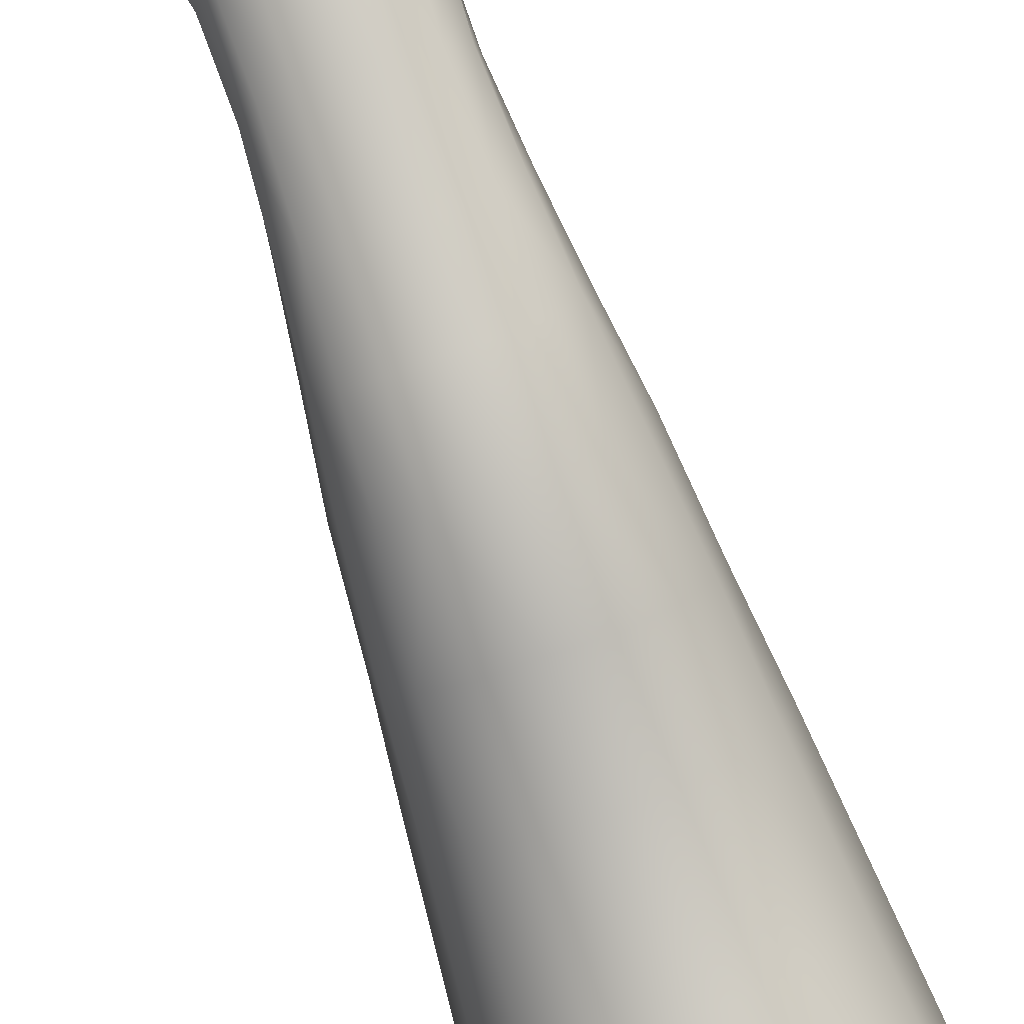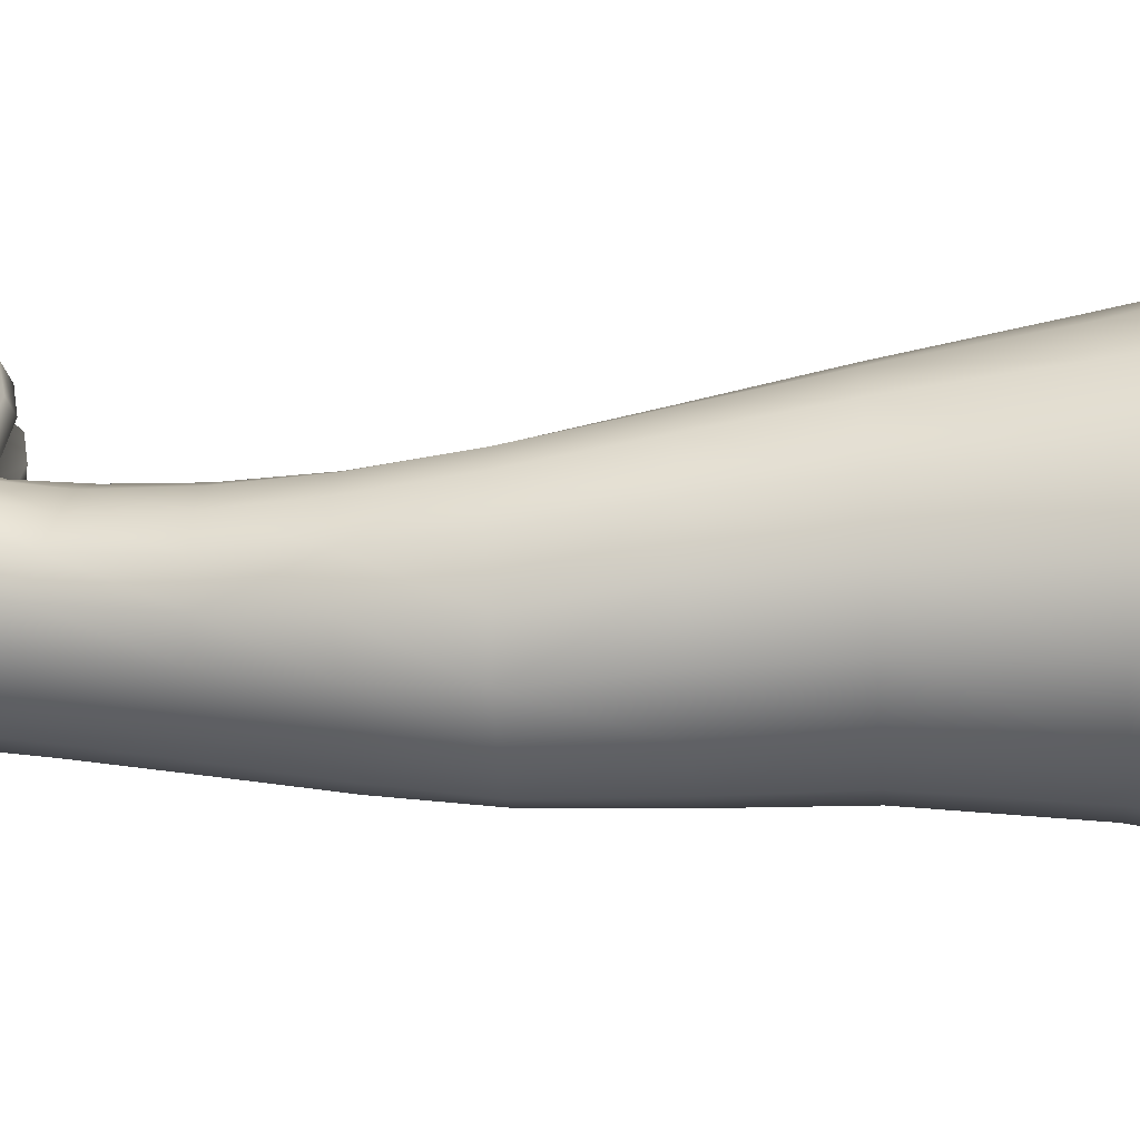
<metadata>
{"format":"obj","ext":"obj","renderer":"f3d","projection":"perspective","resolution":1024,"background":"white","views":[{"elev":-79.6,"azim":19.2,"up":"+Z"},{"elev":-49.5,"azim":94.5,"up":"+Z"}]}
</metadata>
<code>
g KianaPaw
v -0.2523 0.4659 -0.1696
v -0.3766 0.2708 0.04515
v -0.3695 0.395 0.1155
v -0.324 0.5199 -0.06328
v -0.2571 0.2194 -0.09975
v -0.3278 0.1569 0.02595
v -0.1357 0.4367 -0.2424
v -0.1372 0.7663 -0.307
v -0.2402 0.7905 -0.2555
v -0.1439 1.166 -0.4045
v -0.2543 1.169 -0.336
v -0.1549 1.492 -0.4827
v -0.2763 1.496 -0.3976
v -0.1671 1.836 -0.5522
v -0.3018 1.842 -0.4431
v -0.3467 2.273 -0.4328
v -0.4505 2.271 -0.2748
v -0.3636 2.69 -0.4393
v -0.4846 2.688 -0.2678
v -0.4056 1.84 -0.2994
v -0.1923 2.265 -0.5526
v -0.5333 3.22 -0.2952
v -0.3974 3.224 -0.5048
v -0.3665 1.492 -0.2773
v -0.4429 1.84 -0.1329
v -0.3922 1.49 -0.1256
v -0.3536 1.491 0.004306
v -0.3991 1.84 0.007178
v -0.2712 1.494 0.1118
v -0.3171 1.177 0.03133
v -0.2424 1.183 0.1352
v -0.307 1.842 0.1246
v -0.4367 2.271 0.06326
v -0.3409 2.273 0.1951
v -0.4826 2.688 0.1087
v -0.378 2.689 0.2613
v -0.4234 3.22 0.3329
v -0.5364 3.219 0.152
v -0.491 4.027 0.4515
v -0.6081 4.027 0.2196
v -0.2081 2.687 0.3939
v -0.2312 3.217 0.4838
v 0 2.679 0.4685
v 0 3.21 0.5792
v -0.2648 4.027 0.6174
v 0 4.027 0.7103
v 0 2.271 0.3758
v -0.1901 2.272 0.3138
v -0.1709 1.84 0.234
v 0 1.839 0.2819
v -0.1516 1.493 0.2121
v 0 1.49 0.2615
v -0.1334 1.186 0.2228
v 0 1.184 0.2679
v -0.1164 0.9361 0.2568
v -0.2192 0.9101 0.1843
v -0.08821 0.7145 0.3231
v 0 0.7246 0.344
v 0 0.9477 0.2973
v 0 0.6274 0.3852
v -0.07379 0.6275 0.3845
v 0 0.5802 0.4936
v -0.07136 0.6087 0.4935
v -0.1381 0.5891 0.4867
v -0.1265 0.6056 0.3606
v -0.07357 0.6407 0.6474
v 0 0.5947 0.6328
v -0.1536 0.6242 0.6338
v -0.2196 0.5507 0.5921
v -0.2067 0.5393 0.4561
v -0.2843 0.5435 0.5596
v -0.2651 0.529 0.4219
v -0.2479 0.5639 0.2883
v -0.1816 0.5776 0.3271
v -0.2633 0.637 0.1739
v -0.192 0.6789 0.2565
v -0.2868 0.8782 0.08507
v -0.3182 0.8523 -0.04016
v -0.3144 0.584 0.06381
v -0.3131 0.5381 0.2571
v -0.3104 0.8216 -0.1624
v -0.3338 1.169 -0.2328
v -0.3508 1.172 -0.09546
v -0.3406 0.4908 0.2057
v -0.3866 0.4425 0.3289
v -0.3273 0.5025 0.3855
v -0.4194 0.418 0.4654
v -0.3543 0.5044 0.5321
v -0.4228 0.3375 0.2596
v -0.459 0.3009 0.4033
v -0.4792 0.1728 0.3365
v -0.4405 0.2137 0.1946
v -0.4805 0.2693 0.5226
v -0.4419 0.3839 0.5897
v -0.4648 0.3392 0.6696
v -0.3891 0.4652 0.6599
v -0.4945 0.1492 0.4604
v -0.4824 0.2449 0.6177
v -0.4698 0.2504 0.7044
v -0.4917 0.134 0.5736
v -0.409 0.3893 0.7376
v -0.3352 0.4225 0.7866
v -0.3127 0.4983 0.6936
v -0.2574 0.4302 0.7974
v -0.2396 0.5204 0.7163
v -0.1852 0.4779 0.8703
v -0.1675 0.5979 0.7655
v -0.0814 0.5117 0.8886
v -0.076 0.6176 0.7798
v 0 0.4752 0.8423
v 0 0.5703 0.7711
v -0.08447 0.3762 0.9474
v 0 0.3534 0.8865
v 0 0.2286 0.8998
v -0.08759 0.2328 0.9733
v -0.1955 0.3486 0.924
v -0.2021 0.2135 0.9509
v -0.2696 0.3109 0.8486
v -0.2759 0.1945 0.8663
v -0.3486 0.2912 0.84
v -0.3568 0.1744 0.8651
v -0.4246 0.2703 0.7941
v -0.4332 0.1512 0.802
v -0.09035 0.1052 0.9573
v 0 0.1037 0.886
v 0 0.01428 0.8634
v -0.09131 0.01869 0.9235
v -0.1995 0.09673 0.9326
v -0.1943 0.01946 0.9059
v -0.2755 0.09049 0.8603
v -0.2734 0.02033 0.8412
v -0.3579 0.07519 0.8572
v -0.3551 0.01867 0.8292
v -0.43 0.05961 0.7898
v -0.4649 0.05699 0.6931
v -0.4492 0.01876 0.6823
v -0.4813 0.05675 0.5565
v -0.4568 0.01717 0.5508
v -0.4201 0.01806 0.7677
v -0.4702 0.06461 0.4319
v -0.4386 0.01667 0.4247
v -0.4497 0.07935 0.3138
v -0.4126 0.02073 0.3071
v -0.4078 0.1103 0.1699
v -0.3638 0.03193 0.1686
v -0.2727 0.04741 0.01085
v -0.4723 0.1397 0.7025
v -0.1374 0.05177 -0.07469
v -0.1374 0.1995 -0.173
v 0 0.4282 -0.2626
v 0 0.1881 -0.1995
v 0 0.7566 -0.337
v 0 1.165 -0.433
v 0 1.488 -0.5063
v 0 1.838 -0.5815
v 0 2.255 -0.5876
v -0 2.678 -0.586
v -0.1985 2.683 -0.5591
v -0 3.212 -0.6738
v -0.2155 3.218 -0.6373
v -0.4803 4.027 -0.6854
v -0.2604 4.027 -0.8468
v -0 4.027 -0.9131
v -0.6246 4.027 -0.3857
v -0.6758 4.027 -0.03774
v -0.59 3.22 -0.05434
v -0.5341 2.688 -0.0677
v -0.4852 2.271 -0.09243
v -0.09283 -0.007895 0.8881
v -0.09816 -0.01612 0.7838
v 0 -0.01861 0.7884
v 0 -0.01436 0.8291
v -0.1026 -0.02357 0.6844
v -0.2705 -0.01146 0.6801
v -0.2717 -0.007781 0.7653
v -0.2686 -0.01558 0.5464
v -0.1088 -0.02912 0.5419
v -0.2668 -0.01305 0.4105
v -0.1153 -0.02317 0.3885
v -0.2651 -0.004023 0.2789
v -0.1213 -0.00973 0.2521
v 0 -0.02634 0.3837
v 0 -0.009518 0.241
v -0.2632 0.01213 0.139
v -0.128 0.01196 0.1151
v -0.1362 0.02934 -0.0383
v 0 0.02885 -0.05803
v 0 0.01351 0.1033
v -0.2487 0.02412 0.01734
v -0.3259 0.009913 0.1595
v 0 -0.03273 0.5373
v 0 -0.0271 0.6838
v -0.3724 -0.001704 0.2996
v -0.3974 -0.006172 0.4217
v -0.4161 -0.00602 0.5486
v -0.4126 -0.005393 0.6774
v -0.3879 -0.005341 0.7561
v -0.3424 -0.005338 0.7926
v 0 0.05022 -0.09564
v -0.2722 -0.006325 0.8074
v -0.184 -0.00665 0.8729
v 0.09284 -0.007895 0.8881
v 0 -0.01861 0.7884
v 0.09816 -0.01612 0.7838
v 0.1026 -0.02357 0.6844
v 0.2705 -0.01146 0.6801
v 0.2717 -0.007781 0.7653
v 0.2686 -0.01558 0.5464
v 0.1088 -0.02912 0.5419
v 0.2668 -0.01305 0.4105
v 0.1153 -0.02317 0.3885
v 0.2651 -0.004023 0.2789
v 0.1213 -0.00973 0.2521
v 0 -0.02634 0.3837
v 0 -0.009518 0.241
v 0.2632 0.01213 0.139
v 0.128 0.01196 0.1151
v 0.1362 0.02934 -0.0383
v 0 0.02885 -0.05803
v 0 0.01351 0.1033
v 0.2487 0.02412 0.01734
v 0.3259 0.009913 0.1595
v 0 -0.03273 0.5373
v 0 -0.0271 0.6838
v 0.3724 -0.001704 0.2996
v 0.3974 -0.006172 0.4217
v 0.4161 -0.00602 0.5486
v 0.4126 -0.005393 0.6774
v 0.3879 -0.005341 0.7561
v 0.3424 -0.005338 0.7926
v 0.4492 0.01876 0.6823
v 0.4568 0.01717 0.5508
v 0.4813 0.05675 0.5565
v 0.4649 0.05699 0.6931
v 0.43 0.05961 0.7898
v 0.4201 0.01806 0.7677
v 0.4702 0.06461 0.4319
v 0.4386 0.01667 0.4247
v 0.4497 0.07935 0.3138
v 0.4126 0.02073 0.3071
v 0.4078 0.1103 0.1699
v 0.3638 0.03193 0.1686
v 0.3278 0.1569 0.02595
v 0.2727 0.04741 0.01085
v 0.4723 0.1397 0.7025
v 0.4917 0.134 0.5736
v 0.4698 0.2504 0.7044
v 0.4824 0.2449 0.6177
v 0.4648 0.3392 0.6696
v 0.4945 0.1492 0.4604
v 0.4805 0.2693 0.5226
v 0.4419 0.3839 0.5897
v 0.409 0.3893 0.7376
v 0.4246 0.2703 0.7941
v 0.4194 0.418 0.4654
v 0.459 0.3009 0.4033
v 0.4228 0.3375 0.2596
v 0.4792 0.1728 0.3365
v 0.4405 0.2137 0.1946
v 0.3866 0.4425 0.3289
v 0.3273 0.5025 0.3855
v 0.3131 0.5381 0.2571
v 0.3406 0.4908 0.2057
v 0.3543 0.5044 0.5321
v 0.3695 0.395 0.1155
v 0.3766 0.2708 0.04515
v 0.2523 0.4659 -0.1696
v 0.324 0.5199 -0.06328
v 0.2571 0.2194 -0.09975
v 0.1357 0.4367 -0.2424
v 0.1372 0.7663 -0.307
v 0.2402 0.7905 -0.2555
v 0.1439 1.166 -0.4045
v 0.2543 1.169 -0.336
v 0.1549 1.492 -0.4827
v 0.2763 1.496 -0.3976
v 0.1671 1.836 -0.5522
v 0.3018 1.842 -0.4431
v 0.3467 2.273 -0.4328
v 0.4505 2.271 -0.2748
v 0.3636 2.69 -0.4393
v 0.4846 2.688 -0.2678
v 0.4056 1.84 -0.2994
v 0.1923 2.265 -0.5526
v 0.5333 3.22 -0.2952
v 0.3974 3.224 -0.5048
v 0.3665 1.492 -0.2773
v 0.4429 1.84 -0.1329
v 0.3922 1.49 -0.1256
v 0.3536 1.491 0.004305
v 0.3991 1.84 0.007178
v 0.2712 1.494 0.1118
v 0.3171 1.177 0.03133
v 0.2424 1.183 0.1352
v 0.307 1.842 0.1246
v 0.4367 2.271 0.06326
v 0.3409 2.273 0.1951
v 0.4826 2.688 0.1087
v 0.378 2.689 0.2613
v 0.4234 3.22 0.3329
v 0.5364 3.219 0.152
v 0.491 4.027 0.4515
v 0.6081 4.027 0.2196
v 0.2081 2.687 0.3939
v 0.2312 3.217 0.4838
v 0.2648 4.027 0.6174
v 0.1901 2.272 0.3138
v 0.1709 1.84 0.234
v 0.1516 1.493 0.2121
v 0.1334 1.186 0.2228
v 0.1164 0.9361 0.2568
v 0.2192 0.9101 0.1843
v 0.08821 0.7145 0.3231
v 0.07379 0.6275 0.3845
v 0.07136 0.6087 0.4935
v 0.1381 0.5891 0.4867
v 0.1265 0.6056 0.3606
v 0.07357 0.6407 0.6474
v 0.1536 0.6242 0.6338
v 0.2196 0.5507 0.5921
v 0.2067 0.5393 0.4561
v 0.2843 0.5435 0.5596
v 0.2651 0.529 0.4219
v 0.2479 0.5639 0.2883
v 0.1816 0.5776 0.3271
v 0.2633 0.637 0.1739
v 0.192 0.6789 0.2565
v 0.2868 0.8782 0.08507
v 0.3182 0.8523 -0.04017
v 0.3144 0.584 0.06381
v 0.3104 0.8216 -0.1624
v 0.3338 1.169 -0.2328
v 0.3508 1.172 -0.09546
v 0.3127 0.4983 0.6936
v 0.2396 0.5204 0.7163
v 0.2574 0.4302 0.7974
v 0.3352 0.4225 0.7866
v 0.3891 0.4652 0.6599
v 0.1852 0.4779 0.8703
v 0.1675 0.5979 0.7655
v 0.0814 0.5117 0.8886
v 0.076 0.6176 0.7798
v 0.08447 0.3762 0.9474
v 0.08759 0.2328 0.9733
v 0.1955 0.3486 0.924
v 0.2021 0.2135 0.9509
v 0.2696 0.3109 0.8486
v 0.2759 0.1945 0.8663
v 0.3486 0.2912 0.84
v 0.3568 0.1744 0.8651
v 0.4332 0.1512 0.802
v 0.09035 0.1052 0.9573
v 0.09131 0.01869 0.9235
v 0.1995 0.09673 0.9326
v 0.1943 0.01946 0.9059
v 0.2755 0.09049 0.8603
v 0.2734 0.02033 0.8412
v 0.3579 0.07519 0.8572
v 0.3551 0.01867 0.8292
v 0.2722 -0.006325 0.8074
v 0.184 -0.00665 0.8729
v 0 0.4282 -0.2626
v 0.1374 0.1995 -0.173
v 0 0.1881 -0.1995
v 0.1374 0.05177 -0.07469
v 0 0.7566 -0.337
v 0 1.165 -0.433
v 0 1.488 -0.5063
v 0 1.838 -0.5815
v 0 2.255 -0.5876
v -0 2.678 -0.586
v 0.1985 2.683 -0.5591
v -0 3.212 -0.6738
v 0.2155 3.218 -0.6373
v 0.4803 4.027 -0.6854
v 0.2604 4.027 -0.8468
v -0 4.027 -0.9131
v 0.6246 4.027 -0.3857
v 0.6758 4.027 -0.03774
v 0.59 3.22 -0.05434
v 0.5341 2.688 -0.0677
v 0.4852 2.271 -0.09243
v 0 0.05022 -0.09564
f 1 2 3
f 1 3 4
f 2 1 5
f 2 5 6
f 7 5 1
f 1 8 7
f 1 9 8
f 4 9 1
f 9 10 8
f 9 11 10
f 11 12 10
f 11 13 12
f 13 14 12
f 13 15 14
f 16 14 15
f 15 17 16
f 18 16 17
f 18 17 19
f 15 20 17
f 16 21 14
f 18 19 22
f 18 22 23
f 11 24 13
f 24 20 15
f 24 15 13
f 25 20 24
f 17 20 25
f 25 24 26
f 27 25 26
f 27 28 25
f 29 28 27
f 29 27 30
f 29 30 31
f 29 32 28
f 32 33 28
f 32 34 33
f 34 35 33
f 34 36 35
f 37 35 36
f 37 38 35
f 39 38 37
f 39 40 38
f 41 37 36
f 41 42 37
f 42 39 37
f 43 42 41
f 43 44 42
f 44 45 42
f 42 45 39
f 44 46 45
f 47 43 41
f 47 41 48
f 48 41 36
f 48 36 34
f 47 48 49
f 49 48 34
f 47 49 50
f 50 49 51
f 50 51 52
f 52 51 53
f 52 53 54
f 51 49 32
f 49 34 32
f 51 32 29
f 54 53 55
f 55 53 31
f 31 53 51
f 31 51 29
f 55 31 56
f 57 55 56
f 58 55 57
f 58 59 55
f 54 55 59
f 57 60 58
f 57 61 60
f 61 62 60
f 61 63 62
f 64 63 61
f 64 61 65
f 65 61 57
f 66 62 63
f 66 67 62
f 68 66 63
f 68 63 64
f 69 68 64
f 69 64 70
f 65 70 64
f 71 69 70
f 71 70 72
f 73 72 70
f 74 70 65
f 73 70 74
f 75 73 74
f 75 74 76
f 76 74 65
f 76 77 75
f 76 56 77
f 57 56 76
f 65 57 76
f 75 77 78
f 75 78 79
f 79 80 75
f 80 72 73
f 75 80 73
f 79 78 81
f 79 81 4
f 78 82 81
f 78 83 82
f 77 83 78
f 77 30 83
f 31 30 77
f 31 77 56
f 83 30 27
f 83 27 26
f 4 81 9
f 81 82 11
f 81 11 9
f 11 82 24
f 24 82 83
f 24 83 26
f 4 84 79
f 80 79 84
f 85 80 84
f 85 86 80
f 87 86 85
f 87 88 86
f 85 84 3
f 4 3 84
f 85 3 89
f 89 87 85
f 89 90 87
f 91 90 89
f 91 89 92
f 89 3 2
f 89 2 92
f 93 87 90
f 93 94 87
f 94 88 87
f 95 94 93
f 94 96 88
f 97 93 90
f 97 90 91
f 98 93 97
f 95 93 98
f 95 98 99
f 98 97 100
f 99 98 100
f 99 101 95
f 101 96 94
f 101 94 95
f 102 96 101
f 102 103 96
f 104 103 102
f 104 105 103
f 106 105 104
f 106 107 105
f 108 107 106
f 108 109 107
f 110 109 108
f 110 111 109
f 112 110 108
f 112 113 110
f 114 113 112
f 114 112 115
f 115 112 116
f 116 112 108
f 116 108 106
f 115 116 117
f 117 116 118
f 118 116 106
f 118 106 104
f 117 118 119
f 119 118 120
f 119 120 121
f 121 120 122
f 121 122 123
f 120 118 104
f 120 104 102
f 124 114 115
f 124 125 114
f 126 125 124
f 126 124 127
f 127 124 128
f 128 124 115
f 128 115 117
f 127 128 129
f 129 128 130
f 130 128 117
f 130 117 119
f 129 130 131
f 131 130 132
f 132 130 119
f 132 119 121
f 123 132 121
f 131 132 133
f 134 133 132
f 123 134 132
f 135 134 123
f 136 134 135
f 136 135 137
f 136 137 138
f 136 139 134
f 134 139 133
f 138 137 140
f 138 140 141
f 141 140 142
f 141 142 143
f 143 142 144
f 143 144 145
f 145 144 6
f 145 6 146
f 137 135 147
f 137 147 100
f 140 137 100
f 99 100 147
f 135 123 147
f 123 99 147
f 144 142 91
f 144 91 92
f 6 144 92
f 6 92 2
f 140 100 97
f 142 140 97
f 142 97 91
f 6 5 146
f 5 148 146
f 5 149 148
f 7 149 5
f 150 149 7
f 150 151 149
f 148 149 151
f 7 152 150
f 7 8 152
f 8 153 152
f 8 10 153
f 10 154 153
f 10 12 154
f 12 155 154
f 12 14 155
f 14 156 155
f 14 21 156
f 157 156 21
f 157 21 158
f 159 157 158
f 159 158 160
f 160 158 18
f 160 18 23
f 161 160 23
f 161 162 160
f 160 162 163
f 160 163 159
f 158 21 16
f 158 16 18
f 22 161 23
f 22 164 161
f 165 164 22
f 165 22 166
f 38 165 166
f 38 40 165
f 35 38 166
f 35 166 167
f 22 167 166
f 33 35 167
f 33 167 168
f 28 33 168
f 28 168 25
f 19 168 167
f 22 19 167
f 19 17 168
f 17 25 168
f 169 170 171
f 169 171 172
f 173 171 170
f 174 173 170
f 174 170 175
f 176 173 174
f 176 177 173
f 178 177 176
f 178 179 177
f 180 179 178
f 180 181 179
f 181 182 179
f 181 183 182
f 181 180 184
f 181 184 185
f 183 181 185
f 186 185 184
f 187 185 186
f 187 188 185
f 183 185 188
f 186 184 189
f 189 184 190
f 190 184 180
f 179 182 191
f 179 191 177
f 177 191 192
f 177 192 173
f 173 192 171
f 190 180 193
f 193 180 178
f 193 178 194
f 194 178 176
f 194 176 195
f 195 176 174
f 195 174 196
f 196 174 175
f 196 175 197
f 197 175 198
f 136 195 196
f 136 138 195
f 138 194 195
f 196 197 139
f 196 139 136
f 138 141 194
f 141 193 194
f 141 143 193
f 143 190 193
f 143 145 190
f 145 189 190
f 145 146 189
f 146 186 189
f 146 148 186
f 148 187 186
f 148 199 187
f 148 151 199
f 197 198 133
f 131 133 198
f 131 198 200
f 129 131 200
f 129 200 201
f 200 175 201
f 198 175 200
f 127 129 201
f 127 201 169
f 126 127 169
f 126 169 172
f 201 170 169
f 201 175 170
f 126 172 202
f 202 172 203
f 202 203 204
f 205 204 203
f 206 204 205
f 206 207 204
f 208 206 205
f 208 205 209
f 210 208 209
f 210 209 211
f 212 210 211
f 212 211 213
f 213 211 214
f 213 214 215
f 213 216 212
f 213 217 216
f 215 217 213
f 218 216 217
f 219 218 217
f 219 217 220
f 215 220 217
f 218 221 216
f 221 222 216
f 222 212 216
f 211 209 223
f 211 223 214
f 209 224 223
f 209 205 224
f 205 203 224
f 222 225 212
f 225 210 212
f 225 226 210
f 226 208 210
f 226 227 208
f 227 206 208
f 227 228 206
f 228 207 206
f 228 229 207
f 229 230 207
f 231 228 227
f 231 227 232
f 232 227 226
f 231 232 233
f 231 233 234
f 231 234 235
f 231 235 236
f 228 231 236
f 228 236 229
f 232 237 233
f 232 238 237
f 232 226 238
f 238 239 237
f 238 240 239
f 240 241 239
f 240 242 241
f 242 243 241
f 242 244 243
f 233 245 234
f 233 246 245
f 237 246 233
f 247 245 246
f 247 246 248
f 249 247 248
f 248 246 250
f 237 250 246
f 239 250 237
f 248 250 251
f 249 248 251
f 249 251 252
f 247 249 253
f 253 249 252
f 247 253 254
f 251 255 252
f 251 256 255
f 250 256 251
f 257 255 256
f 258 257 256
f 250 258 256
f 258 259 257
f 257 260 255
f 255 260 261
f 260 262 261
f 260 263 262
f 255 261 264
f 252 255 264
f 260 257 265
f 260 265 263
f 257 259 266
f 257 266 265
f 267 265 266
f 267 268 265
f 268 263 265
f 266 269 267
f 266 243 269
f 243 266 259
f 270 267 269
f 267 270 271
f 267 271 272
f 268 267 272
f 272 271 273
f 272 273 274
f 274 273 275
f 274 275 276
f 276 275 277
f 276 277 278
f 279 278 277
f 278 279 280
f 281 280 279
f 281 282 280
f 278 280 283
f 279 277 284
f 281 285 282
f 281 286 285
f 274 276 287
f 287 276 278
f 287 278 283
f 288 287 283
f 280 288 283
f 288 289 287
f 290 289 288
f 290 288 291
f 292 290 291
f 292 293 290
f 292 294 293
f 292 291 295
f 295 291 296
f 295 296 297
f 297 296 298
f 297 298 299
f 300 299 298
f 300 298 301
f 302 300 301
f 302 301 303
f 304 299 300
f 304 300 305
f 305 300 302
f 43 304 305
f 43 305 44
f 44 305 306
f 305 302 306
f 44 306 46
f 47 304 43
f 47 307 304
f 307 297 299
f 307 299 304
f 47 308 307
f 308 297 307
f 47 50 308
f 50 309 308
f 50 52 309
f 52 310 309
f 52 54 310
f 309 295 308
f 308 295 297
f 309 292 295
f 54 311 310
f 311 294 310
f 294 292 309
f 294 309 310
f 311 312 294
f 313 312 311
f 58 313 311
f 58 311 59
f 54 59 311
f 313 58 60
f 313 60 314
f 314 60 62
f 314 62 315
f 316 314 315
f 316 317 314
f 317 313 314
f 318 315 62
f 318 62 67
f 319 316 315
f 319 315 318
f 320 316 319
f 320 321 316
f 317 316 321
f 322 321 320
f 322 323 321
f 324 321 323
f 325 317 321
f 324 325 321
f 326 325 324
f 326 327 325
f 327 317 325
f 327 326 328
f 327 328 312
f 313 327 312
f 317 327 313
f 326 329 328
f 326 330 329
f 330 326 262
f 262 324 323
f 326 324 262
f 330 331 329
f 330 268 331
f 329 331 332
f 329 332 333
f 328 329 333
f 328 333 293
f 294 312 328
f 294 328 293
f 333 290 293
f 333 289 290
f 268 272 331
f 331 272 274
f 331 274 332
f 274 287 332
f 287 289 333
f 287 333 332
f 268 330 263
f 262 263 330
f 262 323 261
f 261 323 322
f 261 322 264
f 264 322 334
f 334 322 320
f 334 320 335
f 336 334 335
f 336 337 334
f 337 338 334
f 264 334 338
f 337 253 338
f 339 336 335
f 339 335 340
f 341 339 340
f 341 340 342
f 110 341 342
f 110 342 111
f 343 341 110
f 343 110 113
f 114 343 113
f 114 344 343
f 344 345 343
f 345 339 341
f 345 341 343
f 344 346 345
f 346 347 345
f 347 339 345
f 346 348 347
f 348 349 347
f 348 350 349
f 350 254 349
f 350 351 254
f 349 336 347
f 349 337 336
f 347 336 339
f 352 344 114
f 352 114 125
f 126 352 125
f 126 353 352
f 353 354 352
f 353 355 354
f 355 356 354
f 355 357 356
f 357 358 356
f 351 350 358
f 357 359 358
f 358 350 348
f 358 348 356
f 354 344 352
f 354 346 344
f 356 348 346
f 356 346 354
f 235 358 359
f 235 359 236
f 351 358 235
f 234 351 235
f 234 245 351
f 351 245 247
f 351 247 254
f 357 230 359
f 357 360 230
f 355 360 357
f 355 361 360
f 360 361 207
f 230 360 207
f 353 361 355
f 353 202 361
f 126 202 353
f 361 202 204
f 361 204 207
f 253 349 254
f 253 337 349
f 253 252 338
f 252 264 338
f 229 359 230
f 229 236 359
f 99 122 101
f 123 122 99
f 101 122 120
f 101 120 102
f 109 111 67
f 109 67 66
f 107 109 66
f 107 66 68
f 105 107 68
f 105 68 69
f 103 105 69
f 103 69 71
f 88 103 71
f 86 88 71
f 86 71 72
f 80 86 72
f 88 96 103
f 342 67 111
f 342 318 67
f 340 318 342
f 340 319 318
f 335 319 340
f 335 320 319
f 197 133 139
f 362 270 363
f 362 363 364
f 270 269 363
f 269 365 363
f 365 364 363
f 269 244 365
f 270 362 366
f 270 366 271
f 271 366 367
f 271 367 273
f 273 367 368
f 273 368 275
f 275 368 369
f 275 369 277
f 277 369 370
f 277 370 284
f 371 284 370
f 371 372 284
f 373 372 371
f 373 374 372
f 374 281 372
f 374 286 281
f 375 286 374
f 375 374 376
f 374 373 377
f 374 377 376
f 372 281 279
f 372 279 284
f 285 286 375
f 285 375 378
f 379 285 378
f 379 380 285
f 301 380 379
f 301 379 303
f 298 380 301
f 298 381 380
f 285 380 381
f 296 381 298
f 296 382 381
f 291 382 296
f 291 288 382
f 282 381 382
f 285 381 282
f 282 382 280
f 280 382 288
f 365 383 364
f 365 219 383
f 365 218 219
f 244 218 365
f 244 221 218
f 242 221 244
f 242 222 221
f 240 222 242
f 240 225 222
f 238 225 240
f 238 226 225
f 243 244 269
f 243 259 241
f 241 259 258
f 241 258 239
f 239 258 250

</code>
